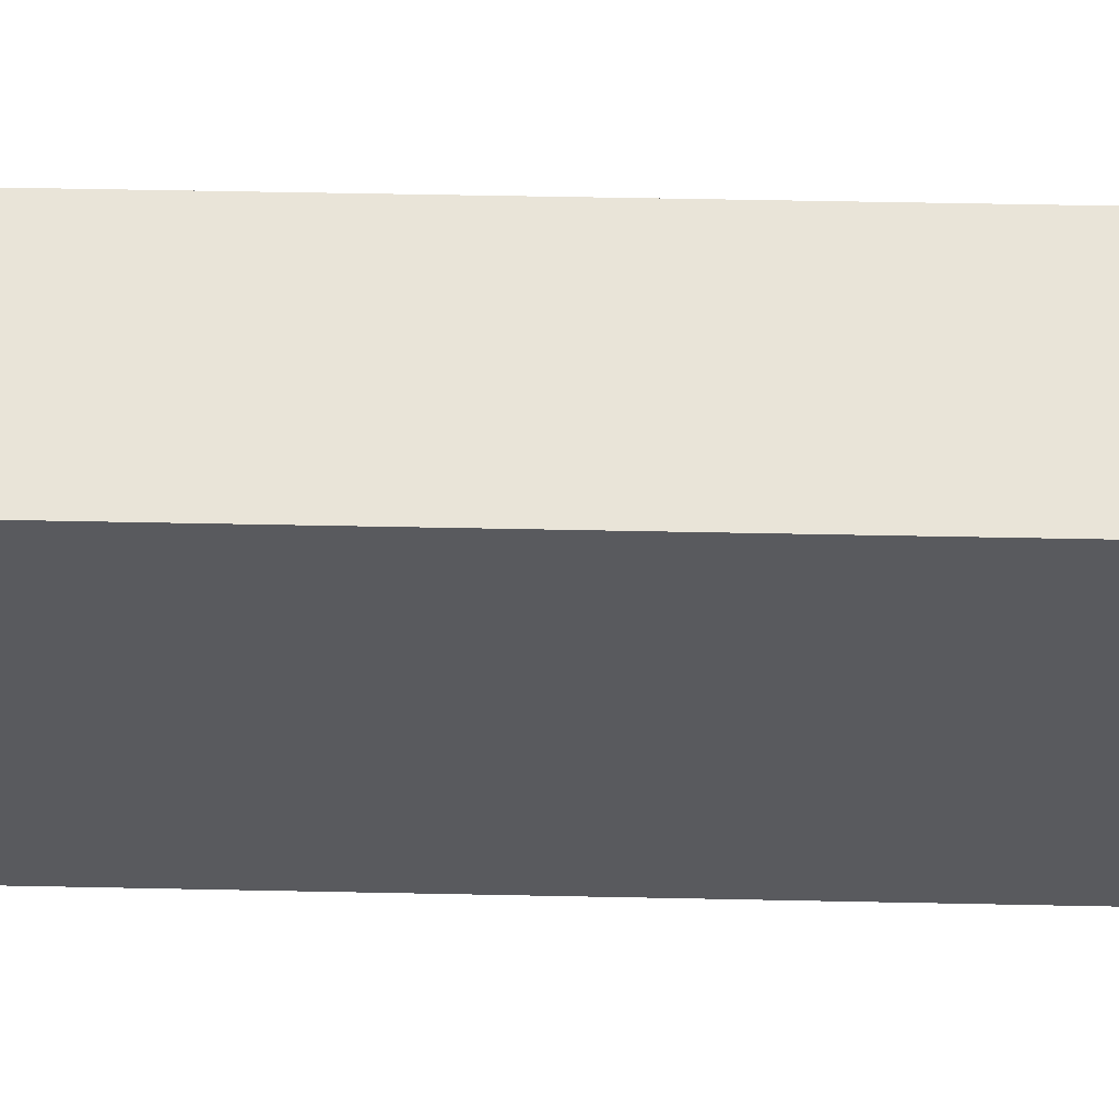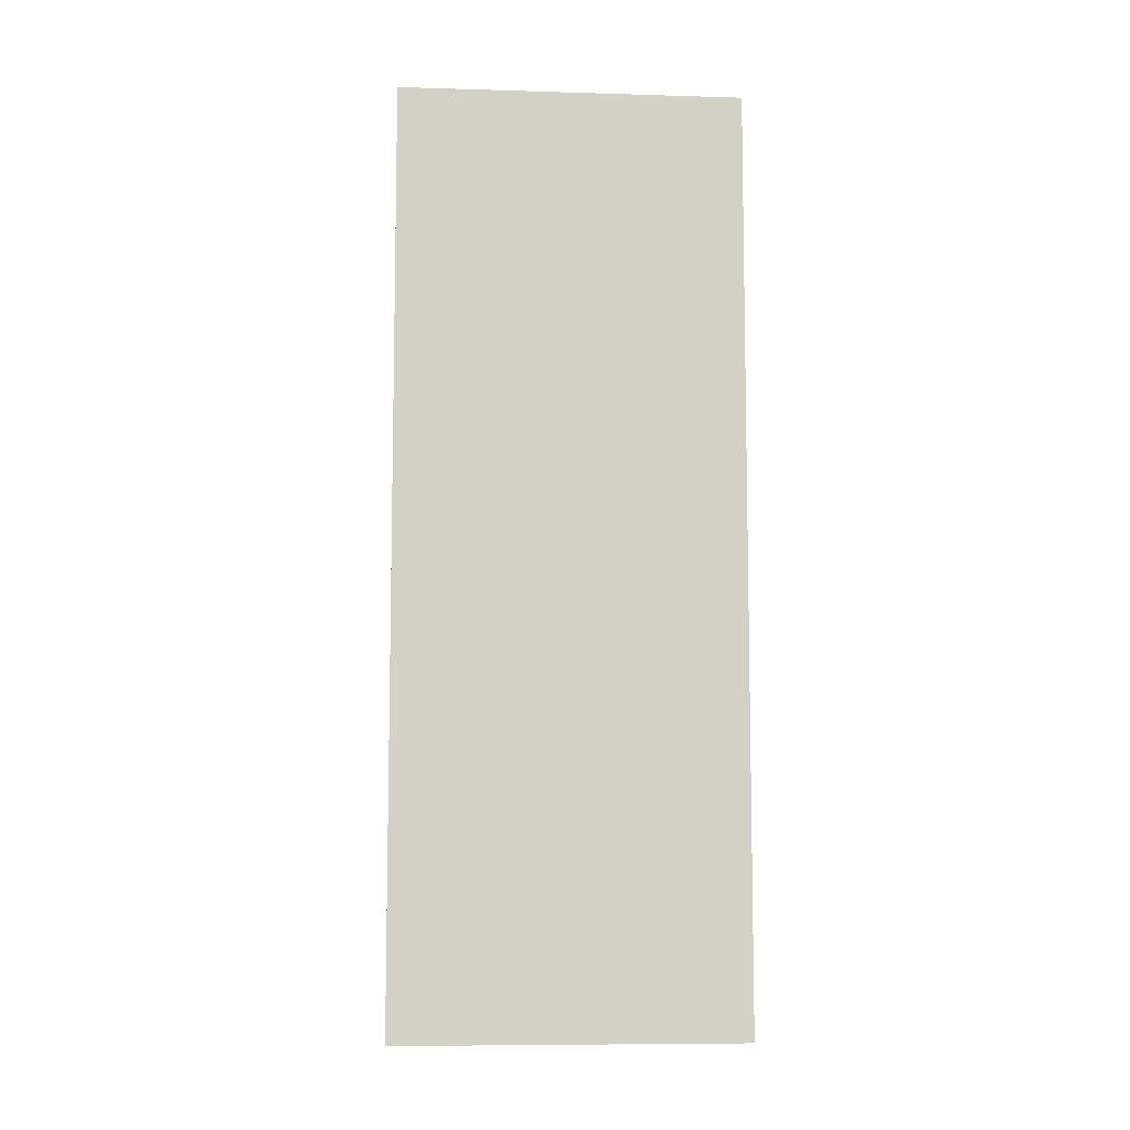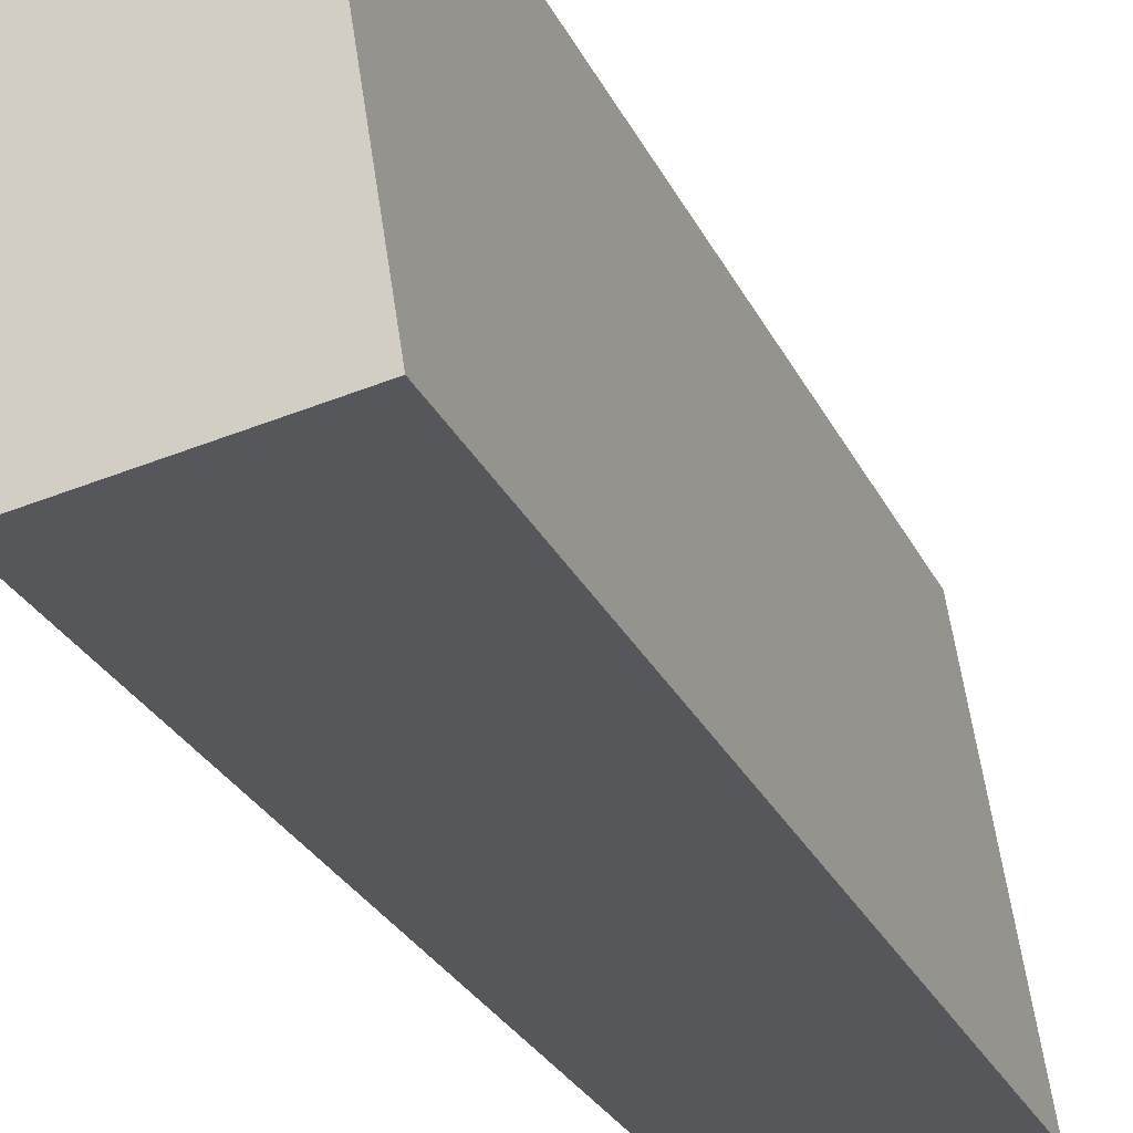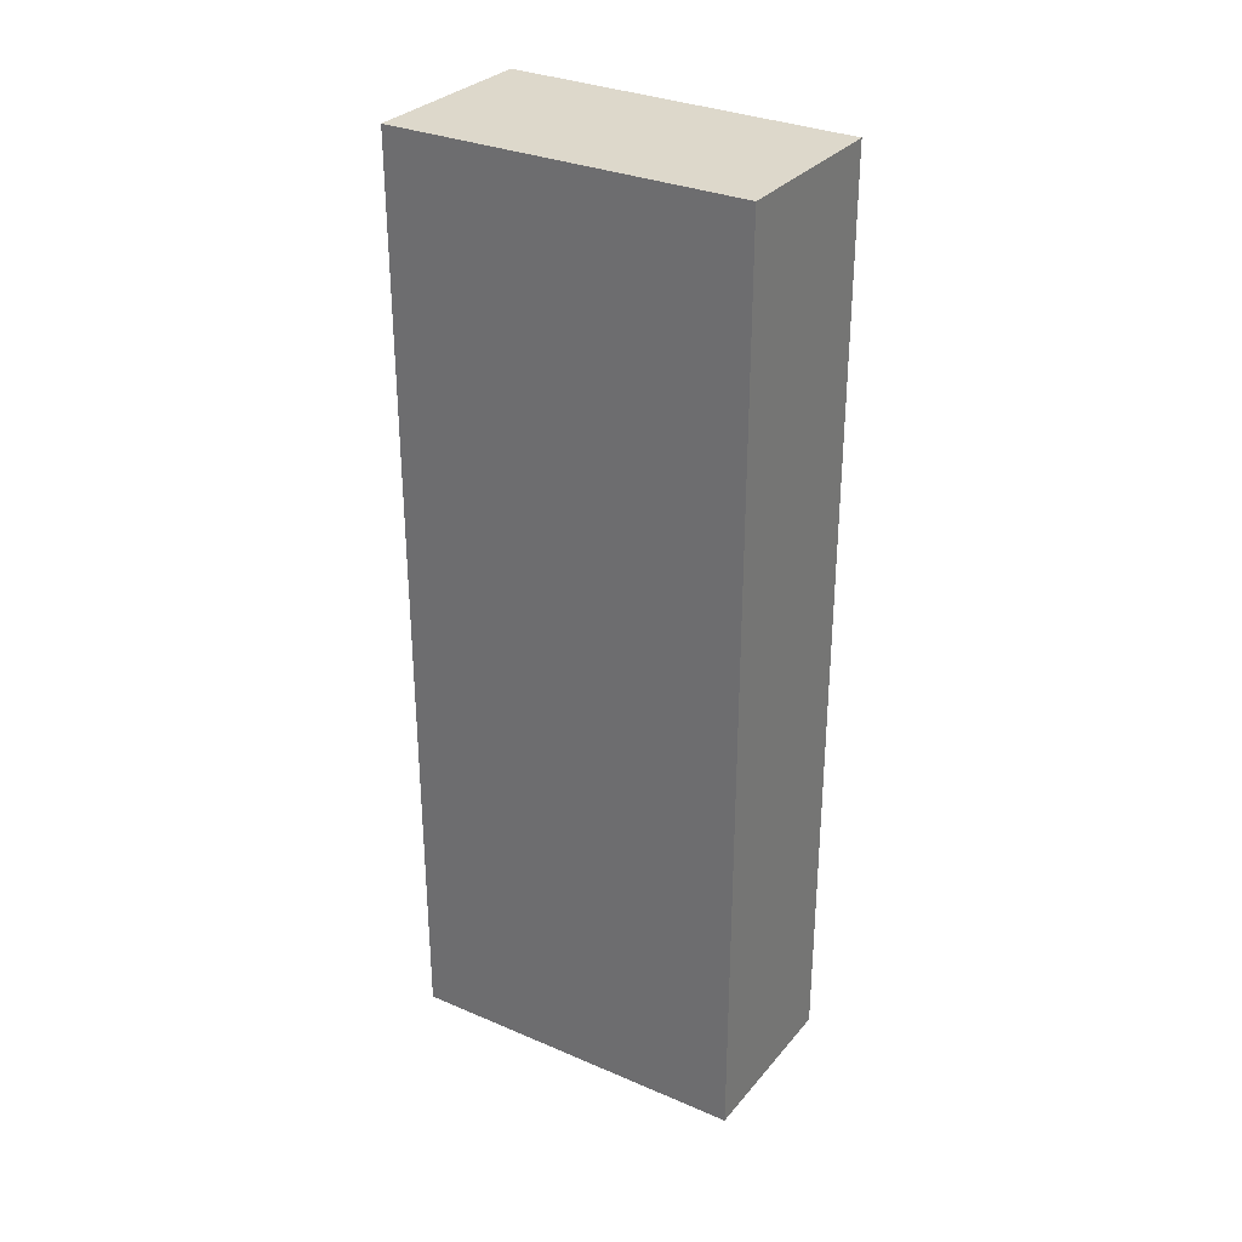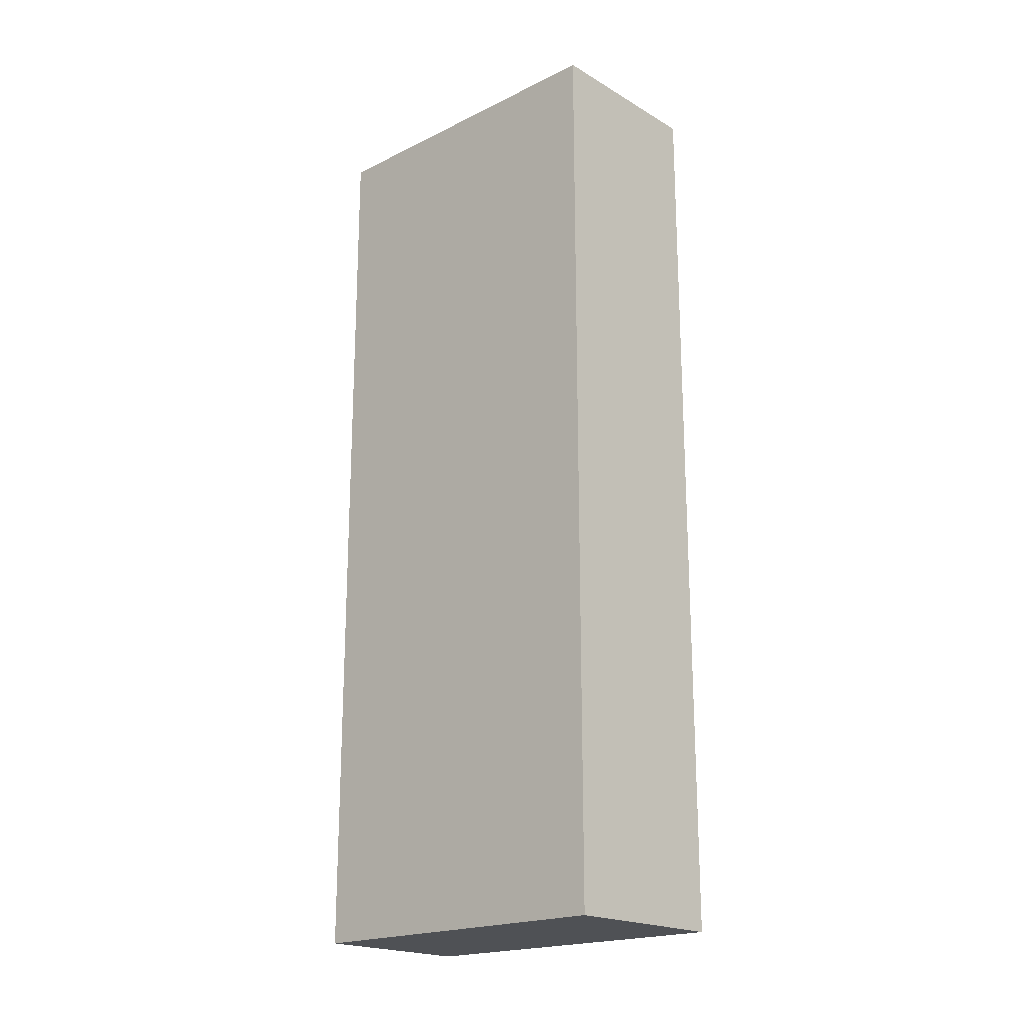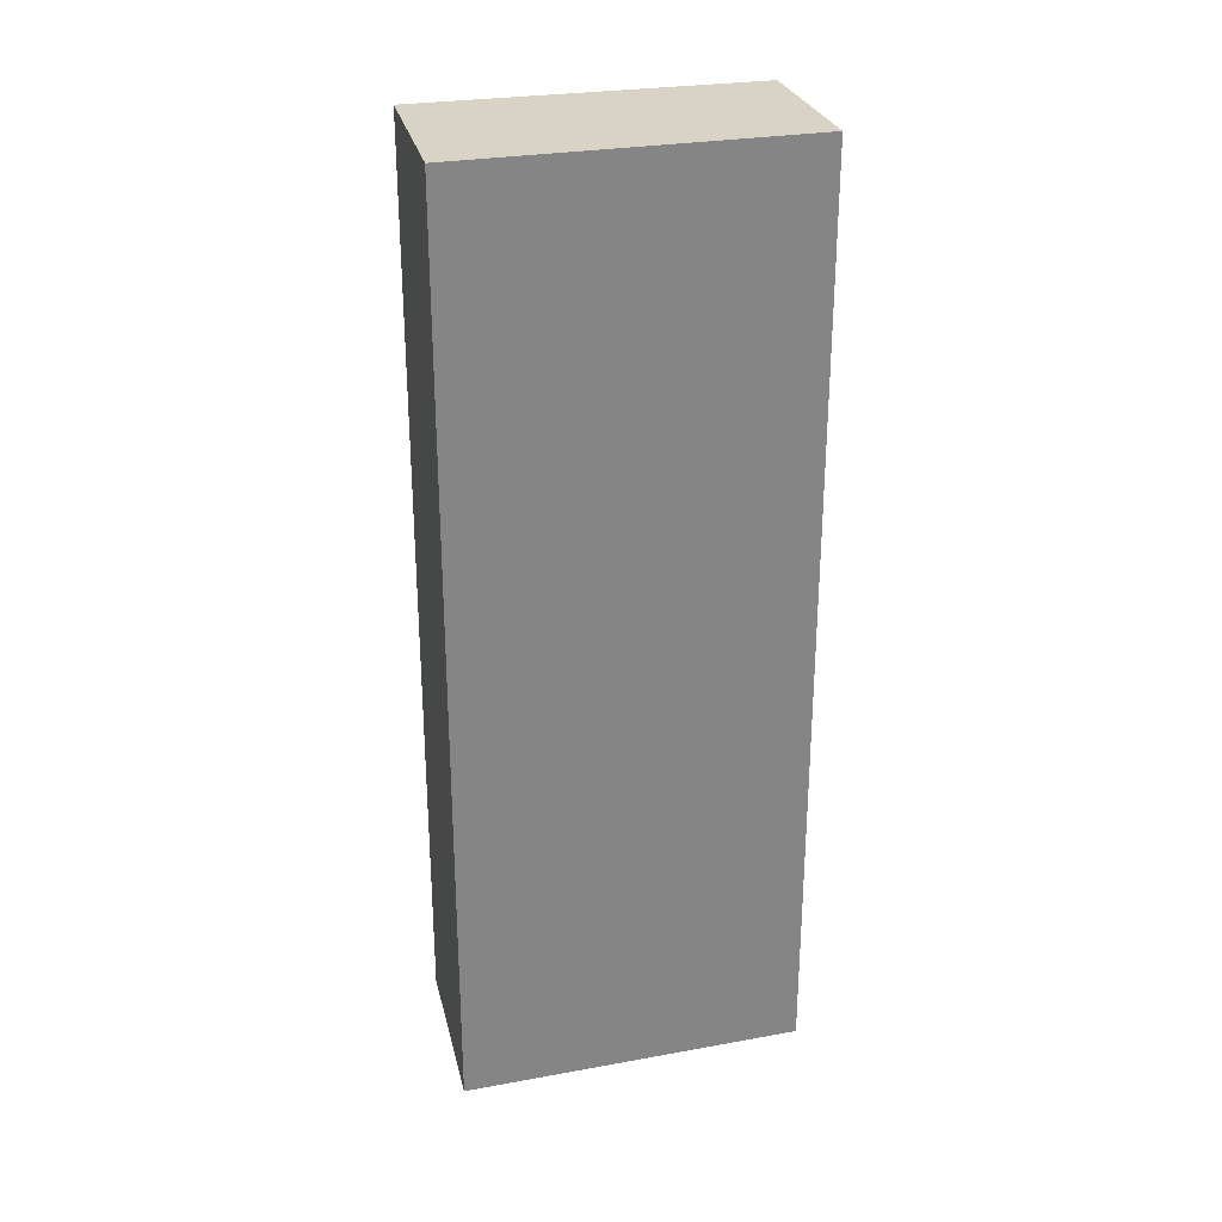
<metadata>
{"format":"obj","ext":"obj","renderer":"f3d","projection":"perspective","resolution":1024,"background":"white","views":[{"elev":51.1,"azim":-88.7,"up":"+Z"},{"elev":-8.3,"azim":-102.4,"up":"+Y"},{"elev":-25.6,"azim":20.2,"up":"+Z"},{"elev":31.3,"azim":-66.4,"up":"+Y"},{"elev":-20.1,"azim":123.1,"up":"+Y"},{"elev":28.1,"azim":-113.1,"up":"+Y"}]}
</metadata>
<code>
v  0 14.1 8.632e-16
v  3.371 14.1 -4.719
v  0.702 14.1 -5.195
v  2.569 14.1 0.406
v  0.702 3.181e-16 -5.195
v  0 0 0
v  2.569 -2.486e-17 0.406
v  3.371 2.89e-16 -4.719
g defaultobject
f 1 2 3
f 2 1 4
f 5 1 3
f 1 5 6
f 6 4 1
f 4 6 7
f 7 2 4
f 2 7 8
f 8 3 2
f 3 8 5
f 8 6 5
f 6 8 7

</code>
